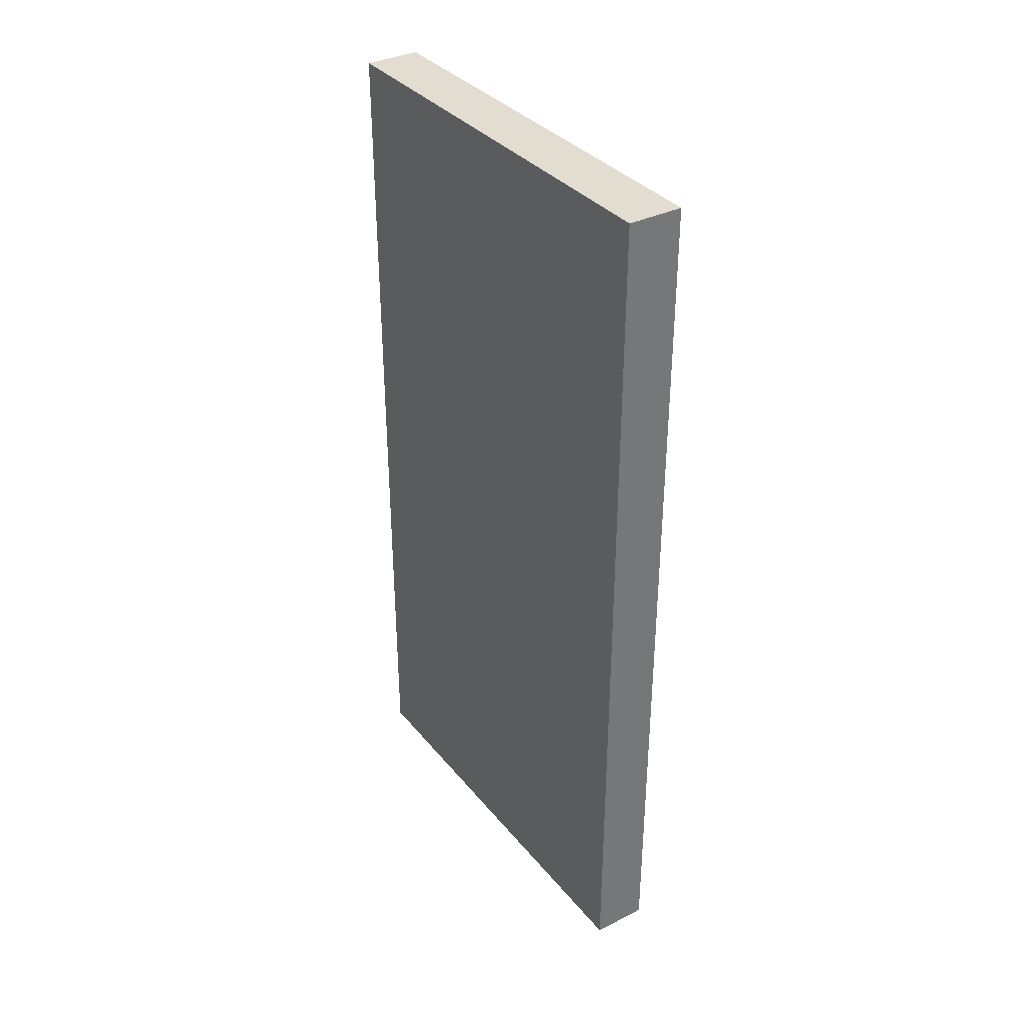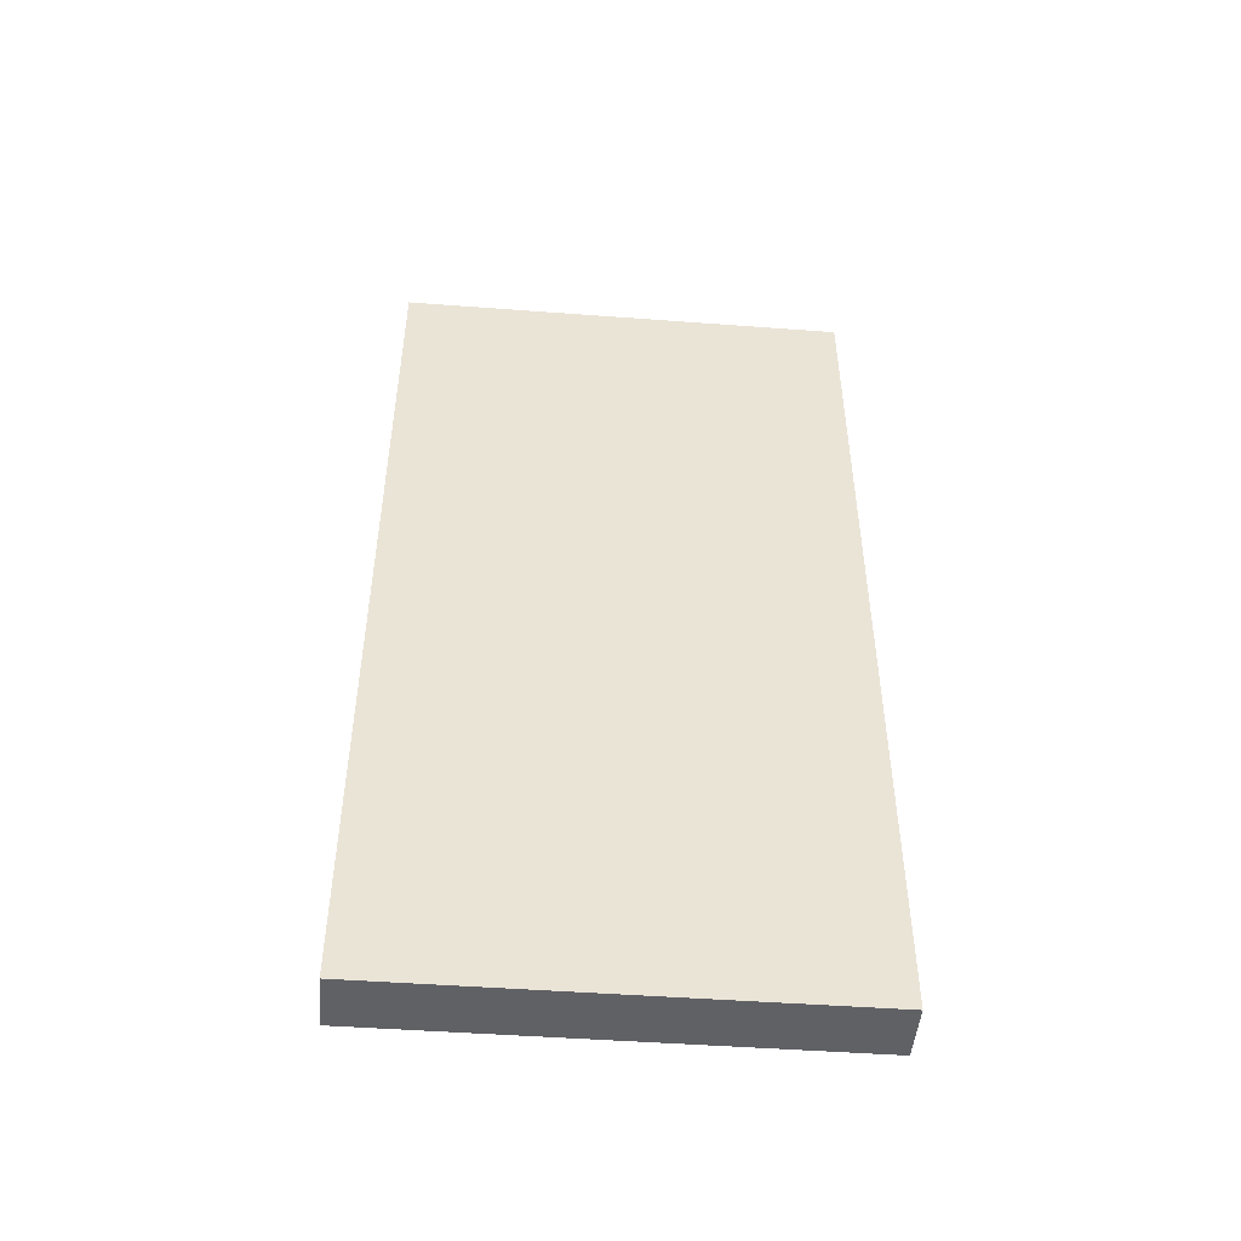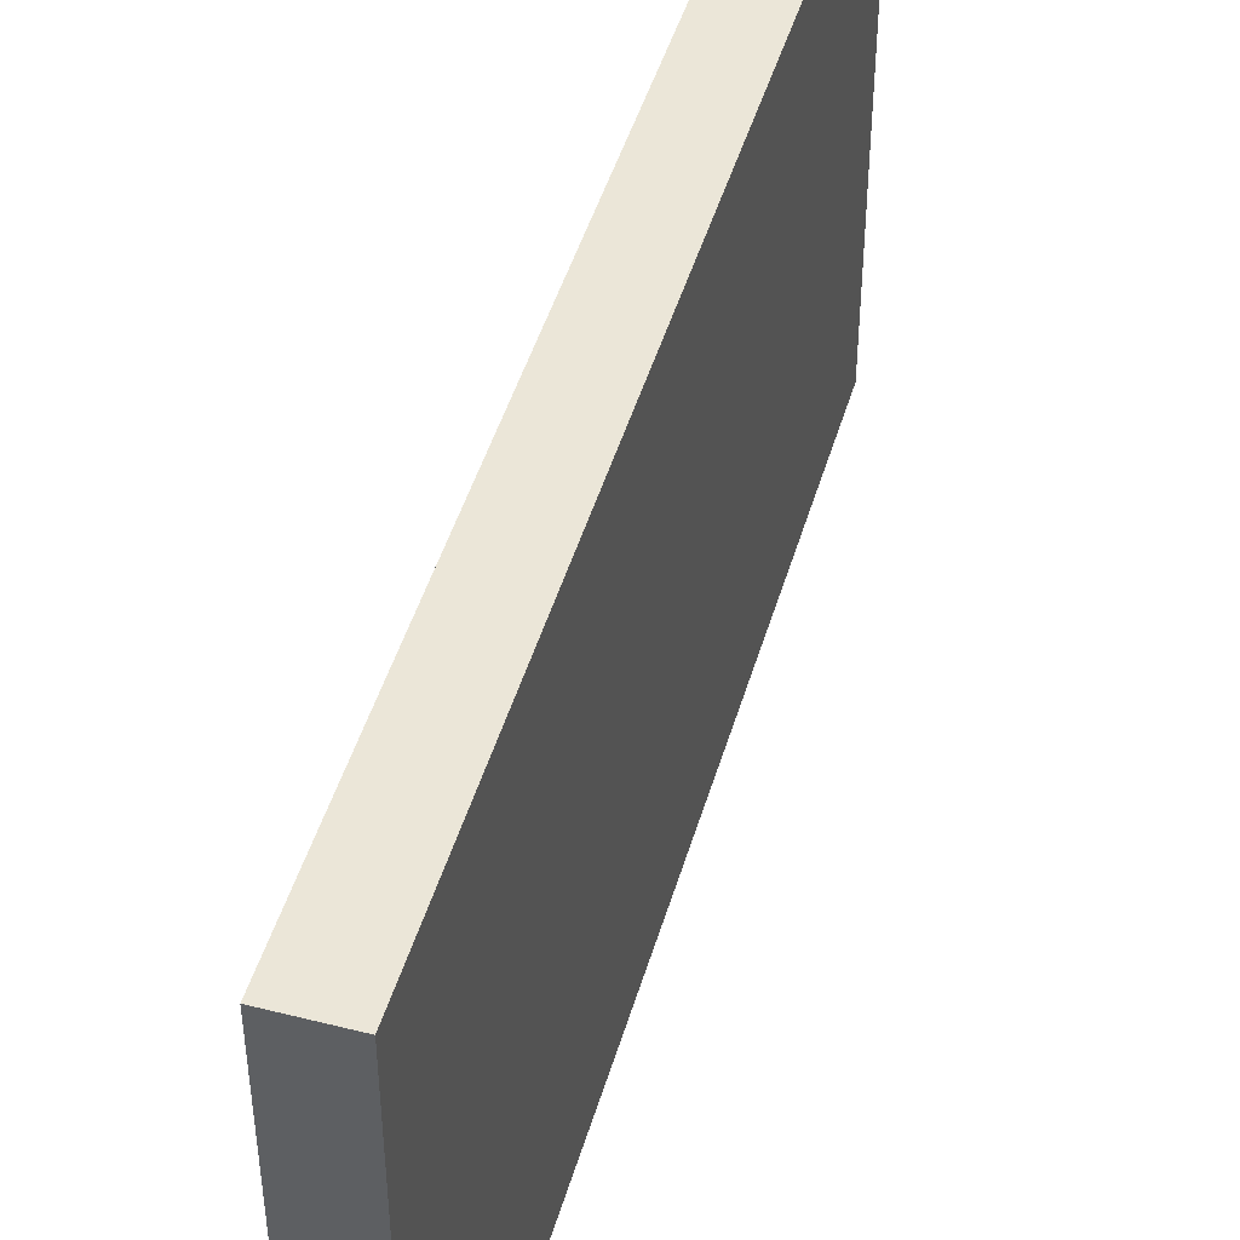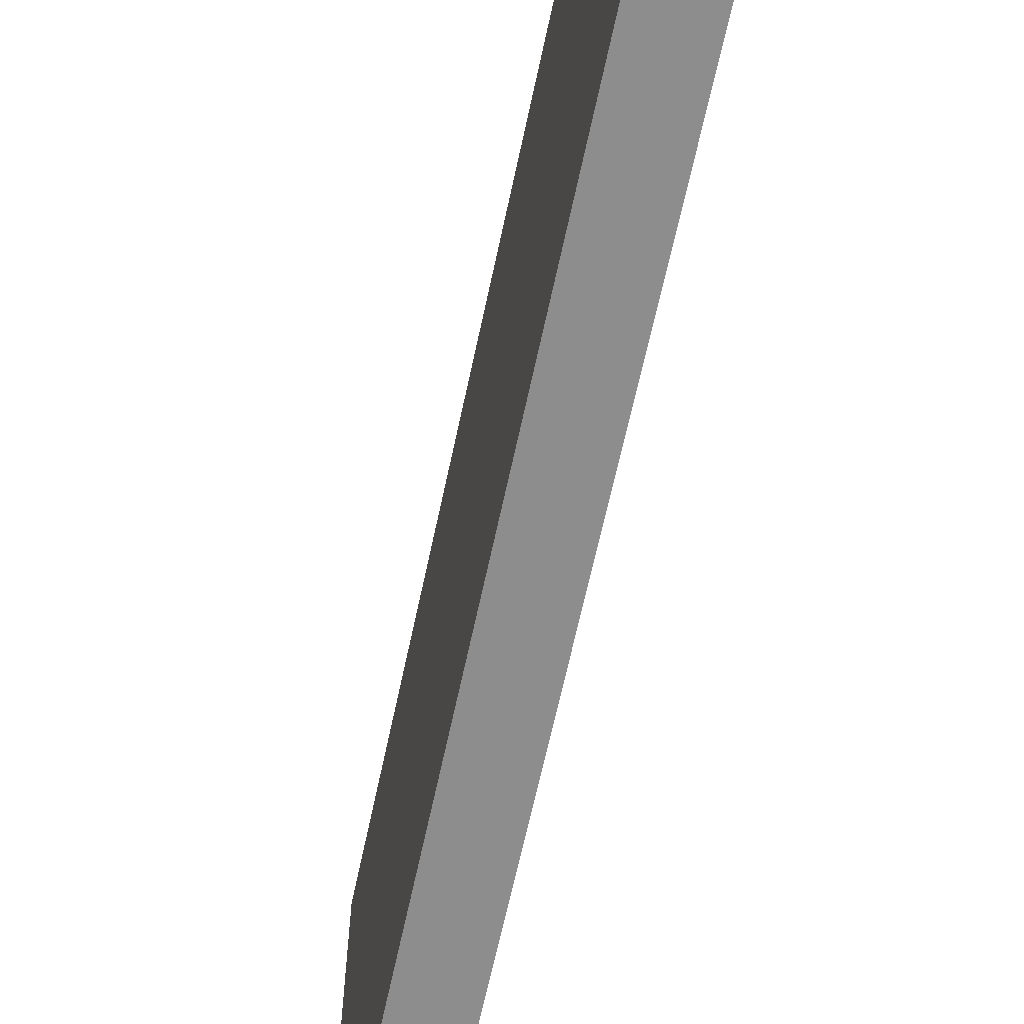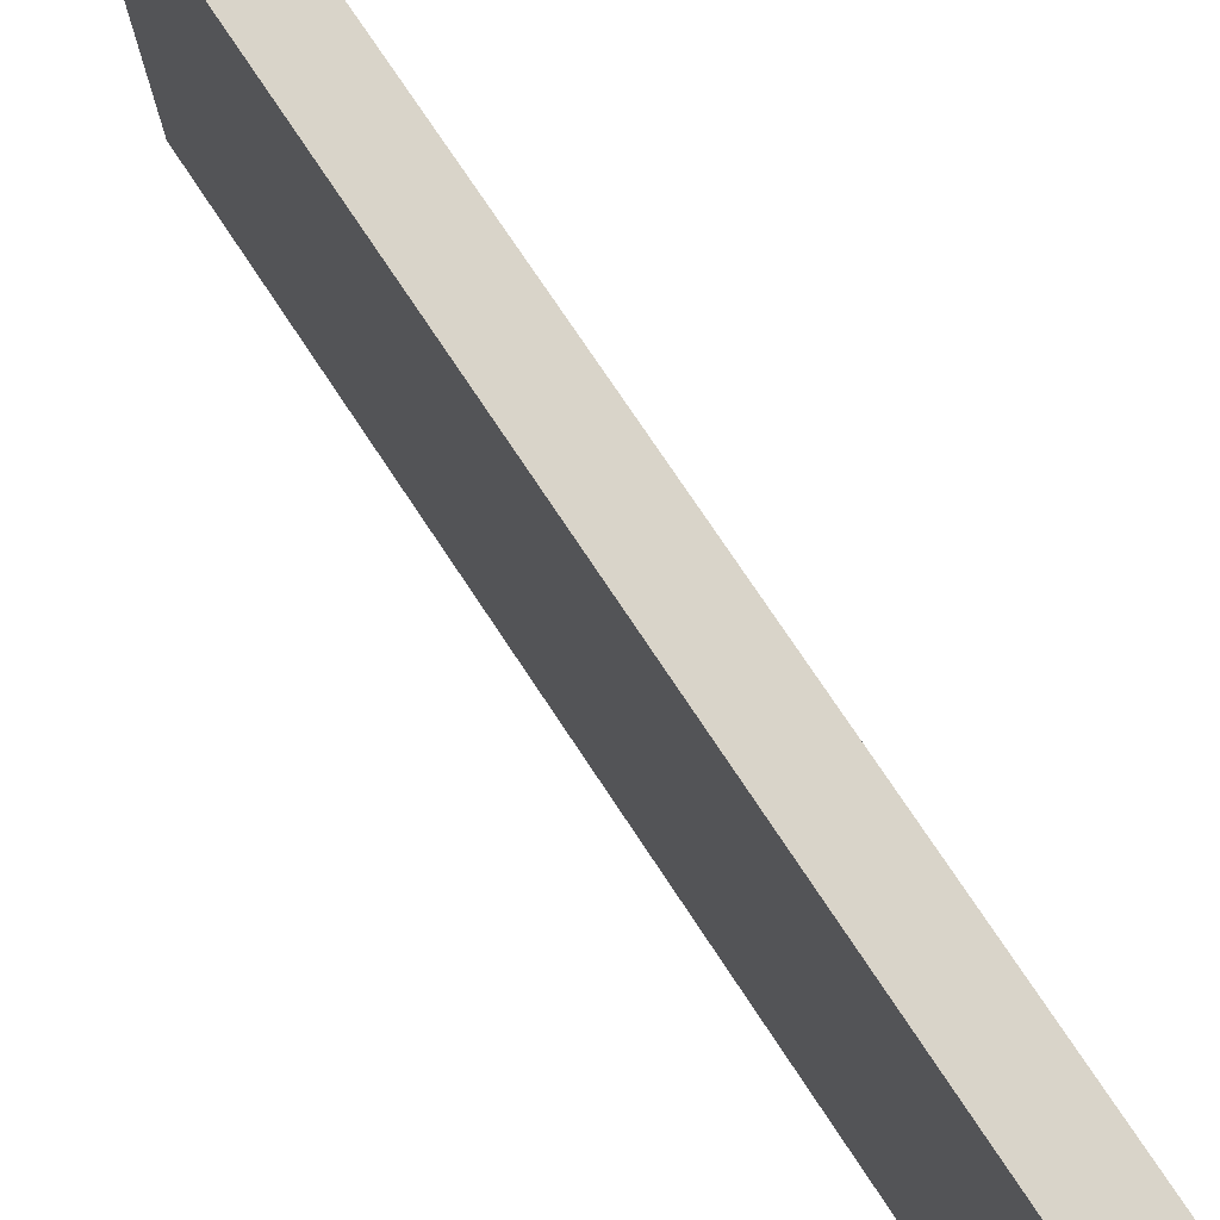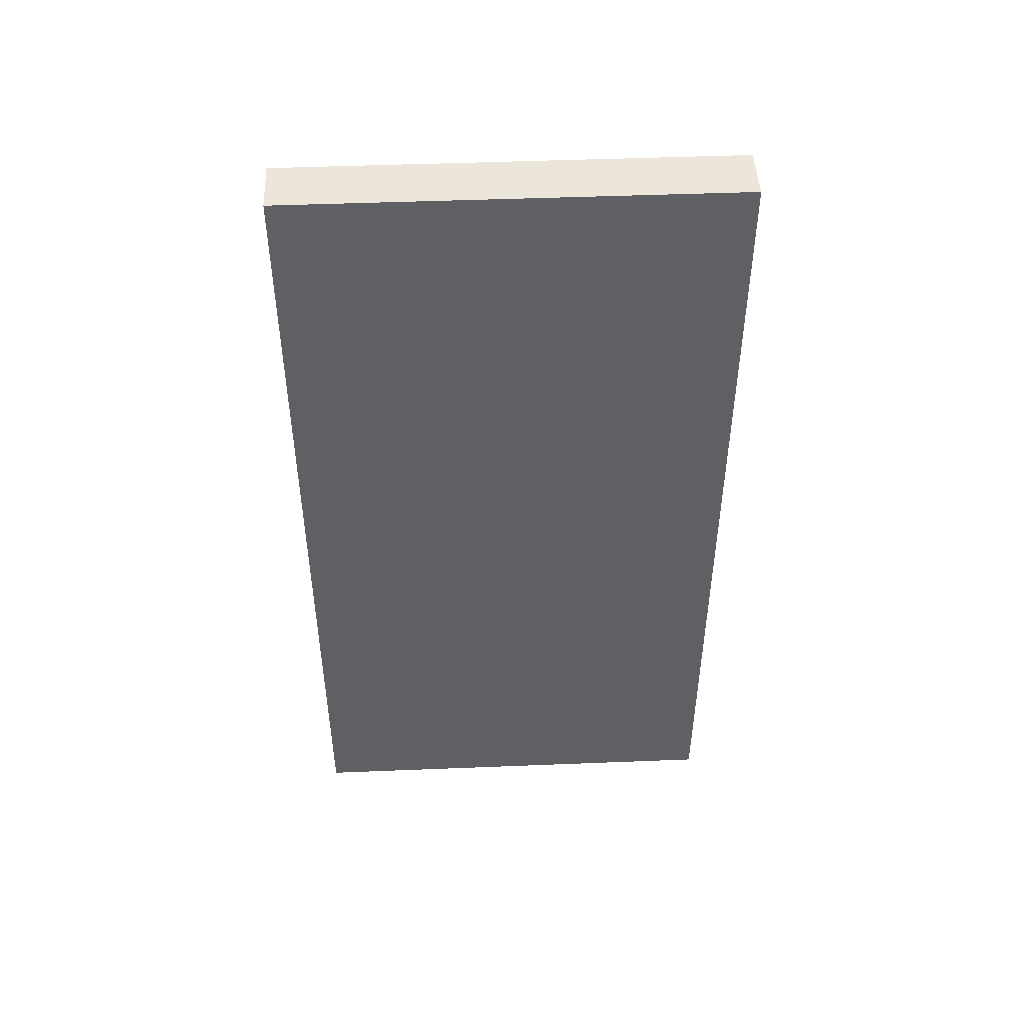
<metadata>
{"format":"obj","ext":"obj","renderer":"f3d","projection":"perspective","resolution":1024,"background":"white","views":[{"elev":35.2,"azim":146.4,"up":"+Y"},{"elev":-48.0,"azim":85.2,"up":"+Y"},{"elev":46.6,"azim":16.0,"up":"+Z"},{"elev":-64.7,"azim":168.0,"up":"+Z"},{"elev":74.9,"azim":-33.5,"up":"+Z"},{"elev":47.2,"azim":87.4,"up":"+Y"}]}
</metadata>
<code>
o cube
v -0.3125 -0.5 -0.5
v -0.4375 -0.5 -0.5
v -0.4375 1.484 -0.5
v -0.3125 1.484 -0.5
v -0.3125 -0.5 0.5
v -0.3125 1.484 0.5
v -0.4375 -0.5 0.5
v -0.4375 1.484 0.5
f 1 2 3 4
f 5 1 4 6
f 7 5 6 8
f 2 7 8 3
f 8 6 4 3
f 2 1 5 7

</code>
